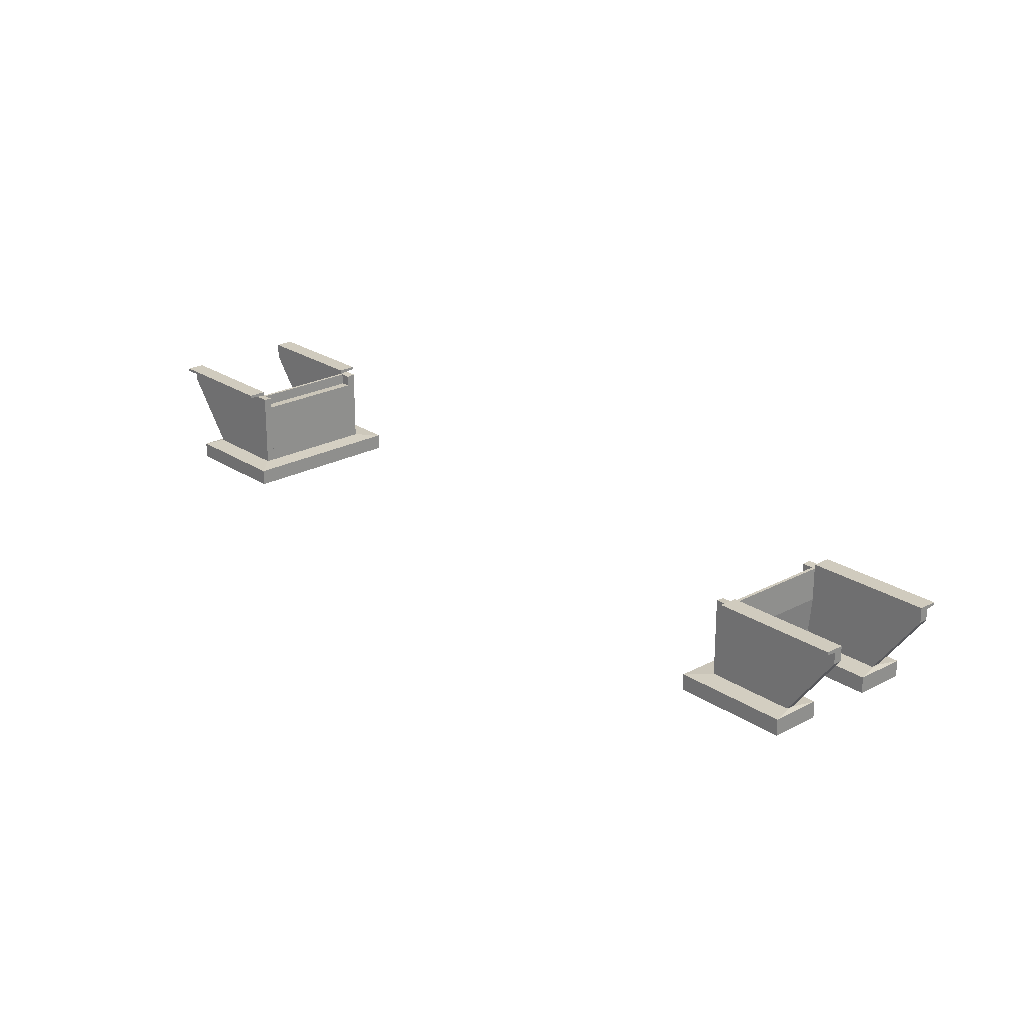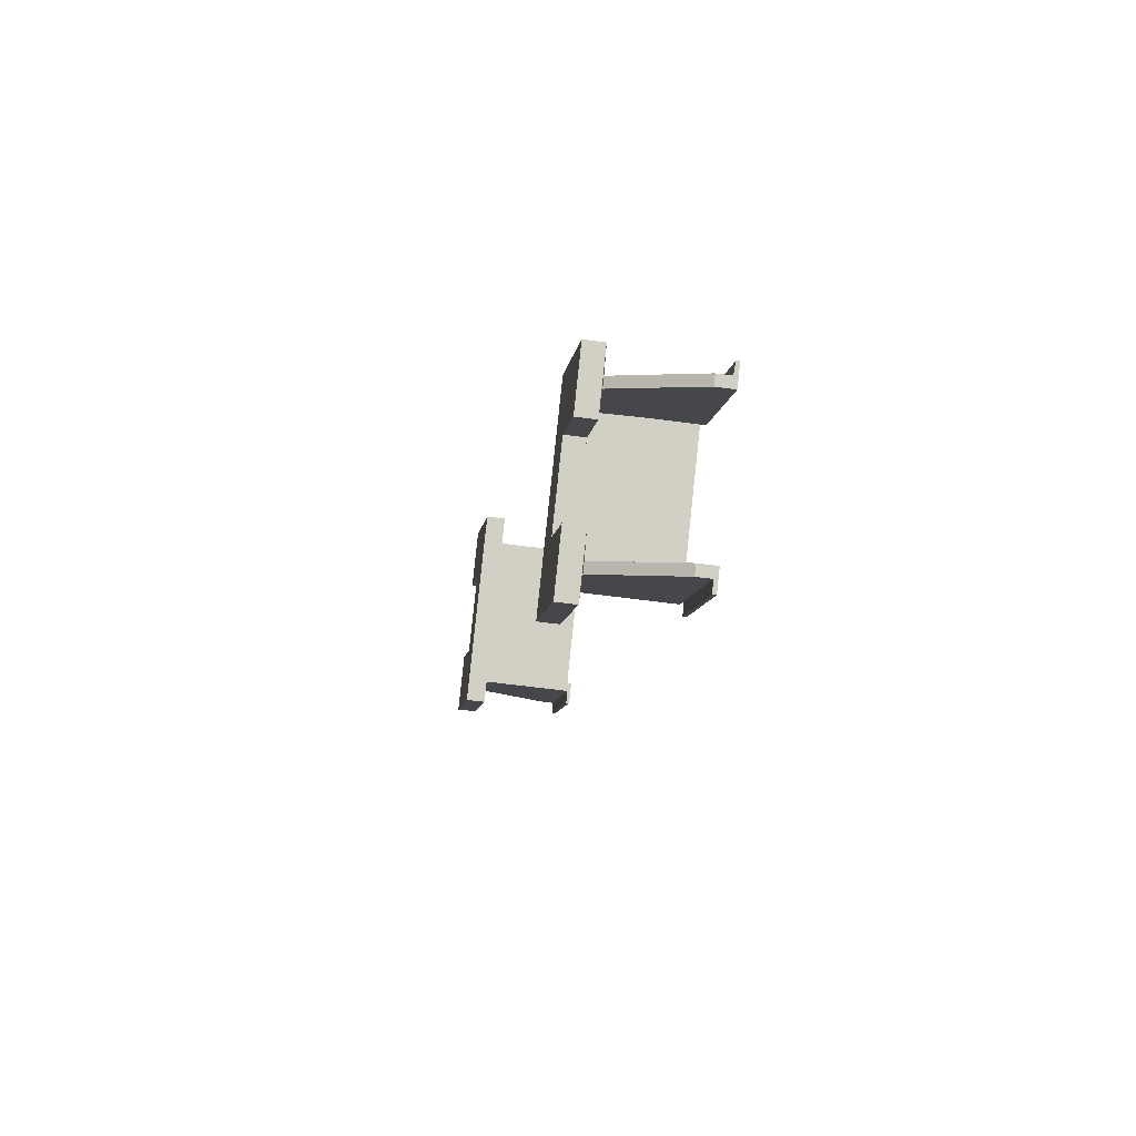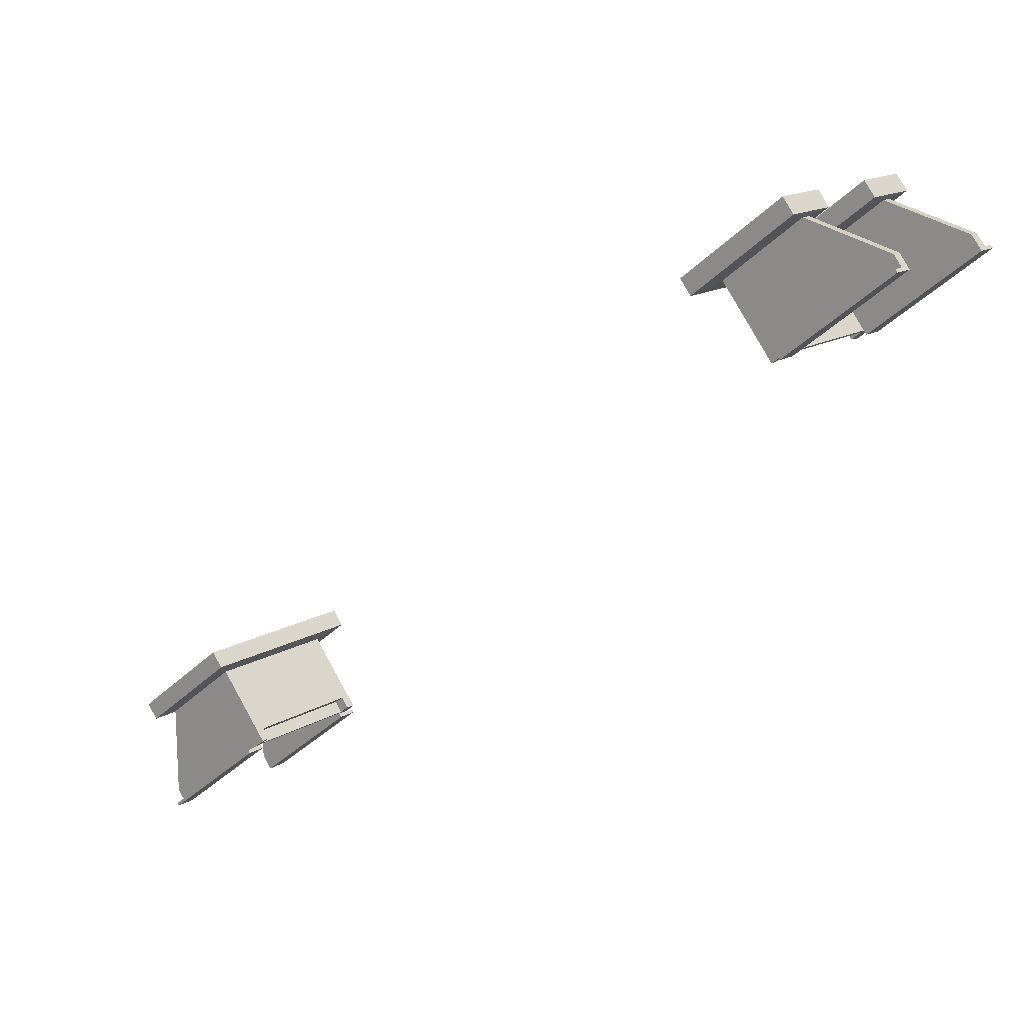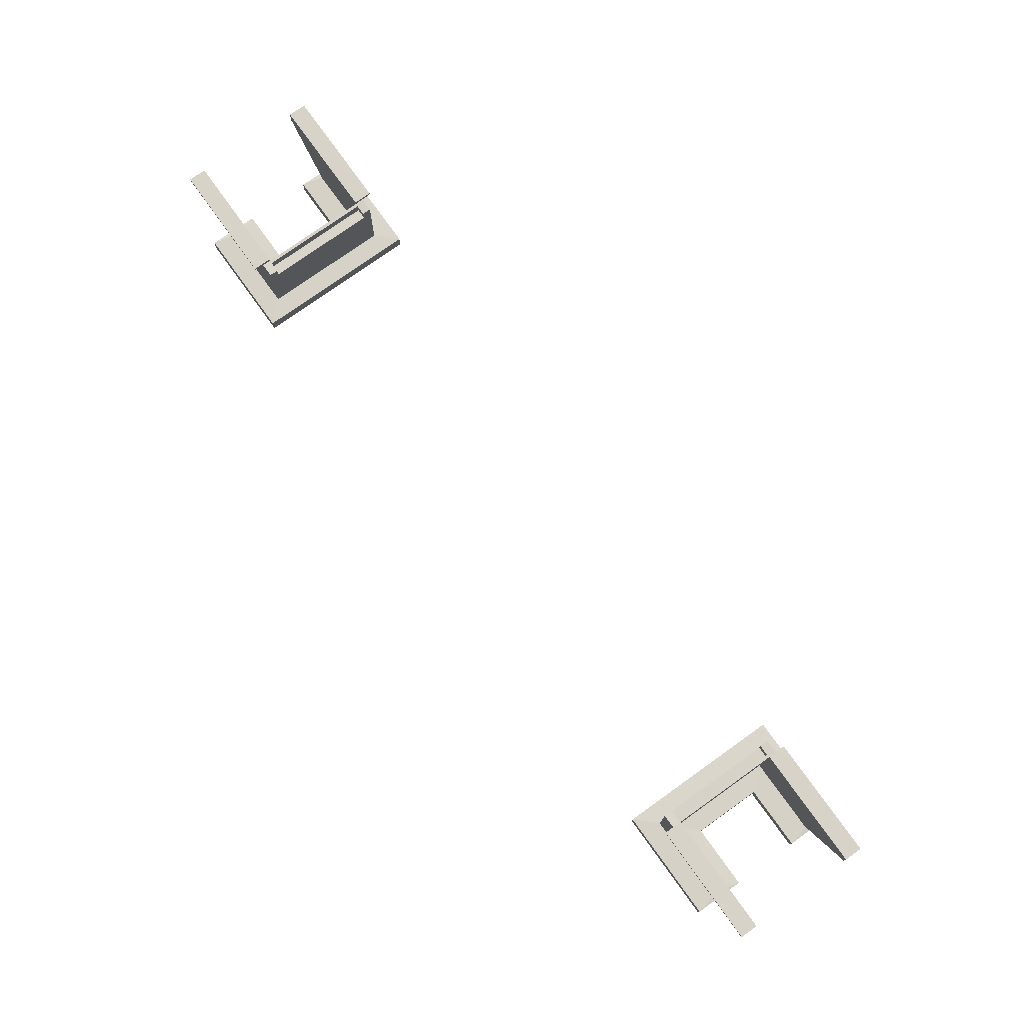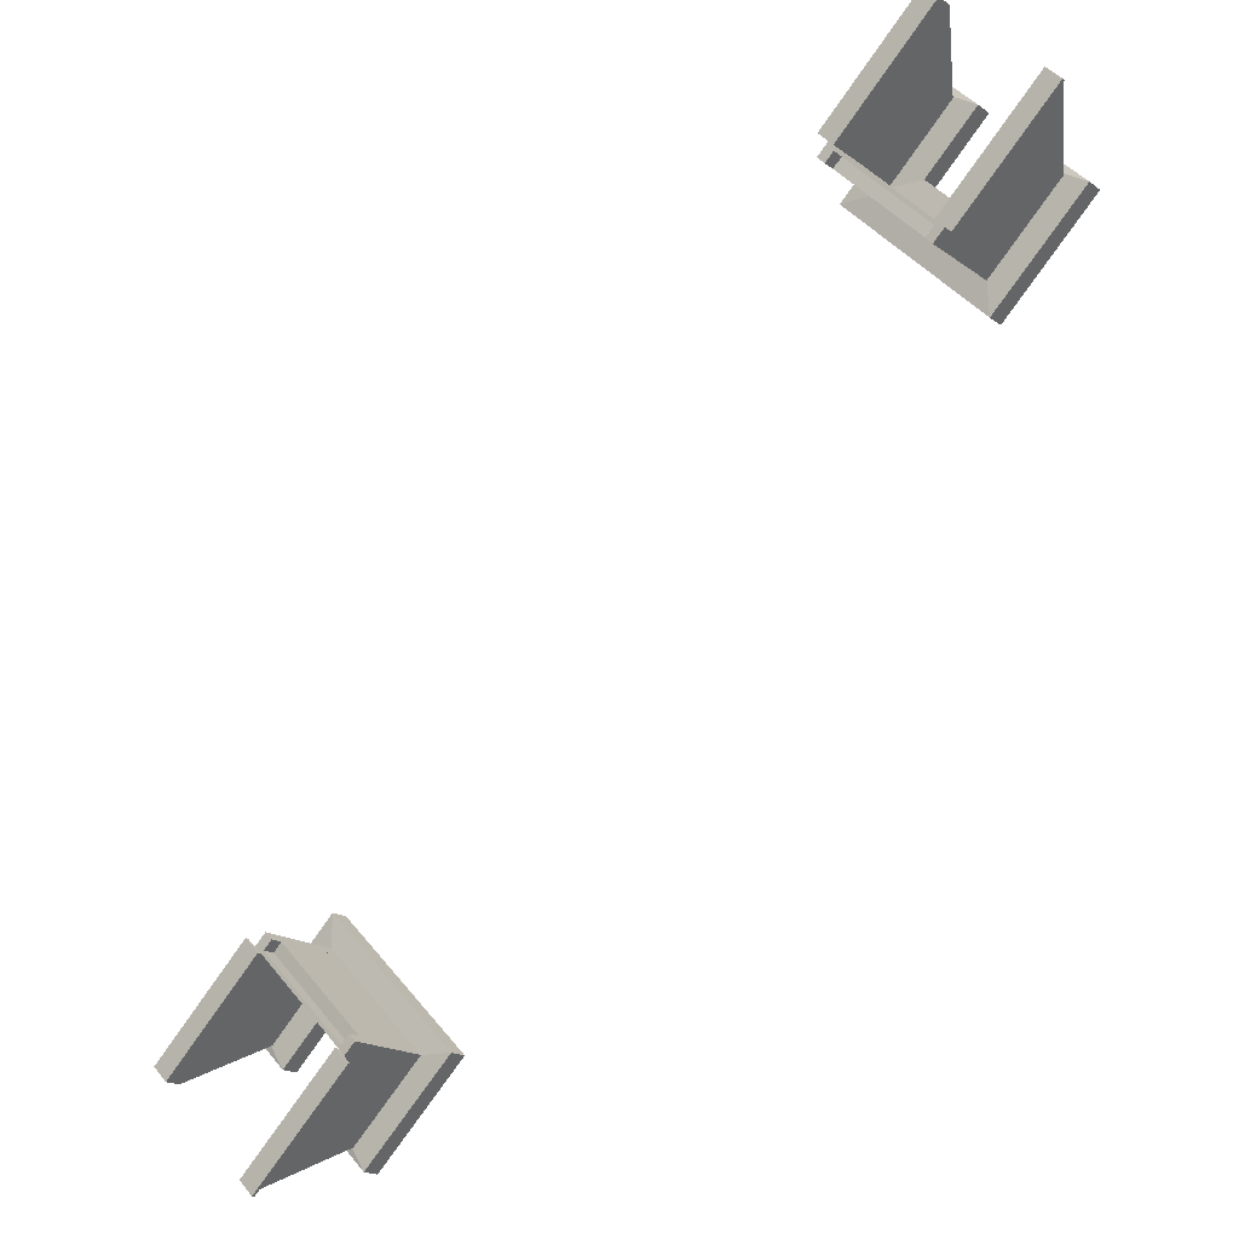
<metadata>
{"format":"obj","ext":"obj","renderer":"f3d","projection":"perspective","resolution":1024,"background":"white","views":[{"elev":23.5,"azim":-86.9,"up":"+Y"},{"elev":-52.6,"azim":81.4,"up":"+Z"},{"elev":79.1,"azim":151.0,"up":"+Z"},{"elev":76.1,"azim":-80.6,"up":"+Y"},{"elev":-17.5,"azim":-144.5,"up":"+Z"}]}
</metadata>
<code>
g mesh_0
v 4.914 -0.65 4.844
v 4.914 -0.4 4.844
v 4.277 -1.783 4.208
v 4.277 -0.7206 4.208
v 3.712 -1.783 3.642
v 3.712 -0.7833 3.642
v 3.712 -0.4 3.642
v -3.642 -1.783 -3.712
v -3.642 -0.7833 -3.712
v -3.642 -0.4 -3.712
v -4.208 -1.783 -4.277
v -4.208 -0.7206 -4.277
v -4.844 -0.65 -4.914
v -4.844 -0.4 -4.914
v 8.463 -9.383 2.71
v 8.463 -7.883 2.71
v 5.139 -9.383 -0.6138
v 5.139 -7.883 -0.6138
v 0.6138 -9.383 -5.139
v 0.6138 -7.883 -5.139
v -2.71 -9.383 -8.463
v -2.71 -7.883 -8.463
v 7.473 -7.783 1.013
v 6.907 -7.783 0.4468
v -0.4468 -7.783 -6.907
v -1.013 -7.783 -7.473
v 7.543 -7.783 0.9418
v 6.978 -7.783 0.3761
v -0.3761 -7.783 -6.978
v -0.9418 -7.783 -7.543
v 9.439 -9.383 -4.914
v 9.439 -7.883 -4.914
v 4.914 -9.383 -9.439
v 4.914 -7.883 -9.439
v 13.19 -0.65 -3.429
v 13.19 -0.4 -3.429
v 12.55 -0.7206 -4.065
v 11.98 -3.783 -4.631
v 11.98 -0.7833 -4.631
v 11.98 -0.4 -4.631
v 4.631 -3.783 -11.98
v 4.631 -0.7833 -11.98
v 4.631 -0.4 -11.98
v 4.631 -0.4 -11.98
v 4.065 -0.7206 -12.55
v 3.429 -0.65 -13.19
v 3.429 -0.4 -13.19
v 3.429 -0.4 -13.19
v 12.2 -0.7833 -4.843
v 12.2 -7.783 -4.843
v 12.2 -6.783 -4.843
v 12.2 -1.833 -4.843
v 12.2 -0.7833 -4.843
v 12.2 -7.783 -4.843
v 12.2 -1.833 -4.843
v 12.2 -6.783 -4.843
v 12.2 -7.783 -4.843
v 12.2 -7.783 -4.843
v 4.843 -0.7833 -12.2
v 4.843 -7.783 -12.2
v 4.843 -7.783 -12.2
v 4.843 -1.833 -12.2
v 4.843 -7.783 -12.2
v 4.843 -6.783 -12.2
v 4.843 -1.833 -12.2
v 4.843 -6.783 -12.2
v 13.47 -7.783 -4.985
v 13.47 -0.7206 -4.985
v 12.9 -7.783 -5.55
v 12.9 -1.783 -5.55
v 12.9 -0.7833 -5.55
v 5.55 -7.783 -12.9
v 5.55 -1.783 -12.9
v 5.55 -0.7833 -12.9
v 4.985 -7.783 -13.47
v 4.985 -0.7206 -13.47
v 16.09 -9.383 -4.914
v 16.09 -7.883 -4.914
v 4.914 -9.383 -16.09
v 4.914 -7.883 -16.09
f 40 7 2
f 2 7 40
f 2 36 40
f 40 36 2
f 39 6 7
f 7 6 39
f 7 40 39
f 39 40 7
f 37 4 6
f 6 4 37
f 6 39 37
f 37 39 6
f 35 1 4
f 4 1 35
f 4 37 35
f 35 37 4
f 36 2 1
f 1 2 36
f 1 35 36
f 36 35 1
f 1 2 4
f 4 2 1
f 7 6 4
f 4 6 7
f 4 2 7
f 7 2 4
f 40 36 37
f 37 36 40
f 37 39 40
f 40 39 37
f 35 37 36
f 36 37 35
f 48 14 10
f 10 14 48
f 10 43 48
f 48 43 10
f 46 13 14
f 14 13 46
f 14 48 46
f 46 48 14
f 45 12 13
f 13 12 45
f 13 46 45
f 45 46 13
f 42 9 12
f 12 9 42
f 12 45 42
f 42 45 12
f 43 10 9
f 9 10 43
f 9 42 43
f 43 42 9
f 9 10 12
f 12 10 9
f 14 13 12
f 12 13 14
f 12 10 14
f 14 10 12
f 47 44 45
f 45 44 47
f 45 46 47
f 47 46 45
f 42 45 44
f 44 45 42
f 74 76 12
f 12 76 74
f 12 9 74
f 74 9 12
f 76 74 73
f 73 74 76
f 73 72 75
f 75 72 73
f 75 76 73
f 73 76 75
f 75 72 63
f 63 72 75
f 63 29 30
f 30 29 63
f 30 75 63
f 63 75 30
f 8 11 30
f 30 11 8
f 30 29 8
f 8 29 30
f 9 12 11
f 11 12 9
f 11 8 9
f 9 8 11
f 11 12 76
f 76 12 11
f 76 75 30
f 30 75 76
f 30 11 76
f 76 11 30
f 8 73 74
f 74 73 8
f 74 9 8
f 8 9 74
f 73 29 63
f 63 29 73
f 63 72 73
f 73 72 63
f 73 8 29
f 29 8 73
f 5 3 6
f 6 3 5
f 3 4 6
f 6 4 3
f 28 27 3
f 3 27 28
f 3 5 28
f 28 5 3
f 27 28 54
f 54 28 27
f 54 69 67
f 67 69 54
f 67 27 54
f 54 27 67
f 67 69 70
f 70 69 67
f 70 71 68
f 68 71 70
f 68 67 70
f 70 67 68
f 6 4 68
f 68 4 6
f 68 71 6
f 6 71 68
f 68 4 3
f 3 4 68
f 27 67 68
f 68 67 27
f 68 3 27
f 27 3 68
f 28 5 70
f 70 5 28
f 70 54 28
f 28 54 70
f 5 6 71
f 71 6 5
f 71 70 5
f 5 70 71
f 69 54 70
f 70 54 69
f 19 20 22
f 22 20 19
f 22 21 19
f 19 21 22
f 33 34 20
f 20 34 33
f 20 19 33
f 33 19 20
f 31 32 34
f 34 32 31
f 34 33 31
f 31 33 34
f 17 18 32
f 32 18 17
f 32 31 17
f 17 31 32
f 15 16 18
f 18 16 15
f 18 17 15
f 15 17 18
f 77 78 16
f 16 78 77
f 16 15 77
f 77 15 16
f 79 80 78
f 78 80 79
f 78 77 79
f 79 77 78
f 21 22 80
f 80 22 21
f 80 79 21
f 21 79 80
f 22 20 34
f 34 20 22
f 34 80 22
f 22 80 34
f 80 34 32
f 32 34 80
f 32 78 80
f 80 78 32
f 32 18 16
f 16 18 32
f 16 78 32
f 32 78 16
f 33 19 21
f 21 19 33
f 21 79 33
f 33 79 21
f 15 17 31
f 31 17 15
f 31 77 15
f 15 77 31
f 31 33 79
f 79 33 31
f 79 77 31
f 31 77 79
f 20 25 22
f 22 25 20
f 25 26 22
f 22 26 25
f 34 61 25
f 25 61 34
f 25 20 34
f 34 20 25
f 32 58 34
f 34 58 32
f 58 61 34
f 34 61 58
f 18 24 32
f 32 24 18
f 24 57 32
f 32 57 24
f 16 23 24
f 24 23 16
f 24 18 16
f 16 18 24
f 78 67 16
f 16 67 78
f 67 23 16
f 16 23 67
f 80 75 67
f 67 75 80
f 67 78 80
f 80 78 67
f 22 26 75
f 75 26 22
f 75 80 22
f 22 80 75
f 57 24 23
f 23 24 57
f 23 67 57
f 57 67 23
f 26 25 60
f 60 25 26
f 60 75 26
f 26 75 60
f 60 57 67
f 67 57 60
f 67 75 60
f 60 75 67
f 34 20 22
f 22 20 34
f 22 80 34
f 34 80 22
f 16 18 32
f 32 18 16
f 32 78 16
f 16 78 32
f 32 34 80
f 80 34 32
f 80 78 32
f 32 78 80
f 53 59 42
f 42 59 53
f 42 39 53
f 53 39 42
f 55 65 59
f 59 65 55
f 59 49 55
f 55 49 59
f 70 73 62
f 62 73 70
f 62 52 70
f 70 52 62
f 69 72 73
f 73 72 69
f 73 70 69
f 69 70 73
f 50 63 69
f 69 63 50
f 63 72 69
f 69 72 63
f 51 64 63
f 63 64 51
f 63 50 51
f 51 50 63
f 38 41 56
f 56 41 38
f 41 66 56
f 56 66 41
f 39 42 41
f 41 42 39
f 41 38 39
f 39 38 41
f 65 41 42
f 42 41 65
f 42 59 65
f 65 59 42
f 41 73 72
f 72 73 41
f 72 64 41
f 41 64 72
f 64 72 63
f 63 72 64
f 73 41 65
f 65 41 73
f 52 53 39
f 39 53 52
f 39 38 52
f 52 38 39
f 70 52 38
f 38 52 70
f 38 51 69
f 69 51 38
f 69 70 38
f 38 70 69
f 69 51 50
f 50 51 69
g mesh_1
v 60 -0.65 -69.76
v 60 -0.4 -69.76
v 60.64 -1.783 -69.12
v 60.64 -0.7206 -69.12
v 61.2 -1.783 -68.56
v 61.2 -0.7833 -68.56
v 61.2 -0.4 -68.56
v 68.56 -1.783 -61.2
v 68.56 -0.7833 -61.2
v 68.56 -0.4 -61.2
v 69.12 -1.783 -60.64
v 69.12 -0.7206 -60.64
v 69.76 -0.65 -60
v 69.76 -0.4 -60
v 56.45 -9.383 -67.63
v 56.45 -7.883 -67.63
v 59.78 -9.383 -64.3
v 59.78 -7.883 -64.3
v 64.3 -9.383 -59.78
v 64.3 -7.883 -59.78
v 67.63 -9.383 -56.45
v 67.63 -7.883 -56.45
v 57.44 -7.783 -65.93
v 58.01 -7.783 -65.36
v 65.36 -7.783 -58.01
v 65.93 -7.783 -57.44
v 57.37 -7.783 -65.86
v 57.94 -7.783 -65.29
v 65.29 -7.783 -57.94
v 65.86 -7.783 -57.37
v 55.48 -9.383 -60
v 55.48 -7.883 -60
v 60 -9.383 -55.48
v 60 -7.883 -55.48
v 51.73 -0.65 -61.49
v 51.73 -0.4 -61.49
v 52.36 -0.7206 -60.85
v 52.93 -3.783 -60.28
v 52.93 -0.7833 -60.28
v 52.93 -0.4 -60.28
v 60.28 -3.783 -52.93
v 60.28 -0.7833 -52.93
v 60.28 -0.4 -52.93
v 60.28 -0.4 -52.93
v 60.85 -0.7206 -52.36
v 61.49 -0.65 -51.73
v 61.49 -0.4 -51.73
v 61.49 -0.4 -51.73
v 52.72 -0.7833 -60.07
v 52.72 -7.783 -60.07
v 52.72 -6.783 -60.07
v 52.72 -1.833 -60.07
v 52.72 -0.7833 -60.07
v 52.72 -7.783 -60.07
v 52.72 -1.833 -60.07
v 52.72 -6.783 -60.07
v 52.72 -7.783 -60.07
v 52.72 -7.783 -60.07
v 60.07 -0.7833 -52.72
v 60.07 -7.783 -52.72
v 60.07 -7.783 -52.72
v 60.07 -1.833 -52.72
v 60.07 -7.783 -52.72
v 60.07 -6.783 -52.72
v 60.07 -1.833 -52.72
v 60.07 -6.783 -52.72
v 51.45 -7.783 -59.93
v 51.45 -0.7206 -59.93
v 52.01 -7.783 -59.37
v 52.01 -1.783 -59.37
v 52.01 -0.7833 -59.37
v 59.37 -7.783 -52.01
v 59.37 -1.783 -52.01
v 59.37 -0.7833 -52.01
v 59.93 -7.783 -51.45
v 59.93 -0.7206 -51.45
v 48.83 -9.383 -60
v 48.83 -7.883 -60
v 60 -9.383 -48.83
v 60 -7.883 -48.83
f 120 87 82
f 82 87 120
f 82 116 120
f 120 116 82
f 119 86 87
f 87 86 119
f 87 120 119
f 119 120 87
f 117 84 86
f 86 84 117
f 86 119 117
f 117 119 86
f 115 81 84
f 84 81 115
f 84 117 115
f 115 117 84
f 116 82 81
f 81 82 116
f 81 115 116
f 116 115 81
f 81 82 84
f 84 82 81
f 87 86 84
f 84 86 87
f 84 82 87
f 87 82 84
f 120 116 117
f 117 116 120
f 117 119 120
f 120 119 117
f 115 117 116
f 116 117 115
f 128 94 90
f 90 94 128
f 90 123 128
f 128 123 90
f 126 93 94
f 94 93 126
f 94 128 126
f 126 128 94
f 125 92 93
f 93 92 125
f 93 126 125
f 125 126 93
f 122 89 92
f 92 89 122
f 92 125 122
f 122 125 92
f 123 90 89
f 89 90 123
f 89 122 123
f 123 122 89
f 89 90 92
f 92 90 89
f 94 93 92
f 92 93 94
f 92 90 94
f 94 90 92
f 127 124 125
f 125 124 127
f 125 126 127
f 127 126 125
f 122 125 124
f 124 125 122
f 154 156 92
f 92 156 154
f 92 89 154
f 154 89 92
f 156 154 153
f 153 154 156
f 153 152 155
f 155 152 153
f 155 156 153
f 153 156 155
f 155 152 143
f 143 152 155
f 143 109 110
f 110 109 143
f 110 155 143
f 143 155 110
f 88 91 110
f 110 91 88
f 110 109 88
f 88 109 110
f 89 92 91
f 91 92 89
f 91 88 89
f 89 88 91
f 91 92 156
f 156 92 91
f 156 155 110
f 110 155 156
f 110 91 156
f 156 91 110
f 88 153 154
f 154 153 88
f 154 89 88
f 88 89 154
f 153 109 143
f 143 109 153
f 143 152 153
f 153 152 143
f 153 88 109
f 109 88 153
f 85 83 86
f 86 83 85
f 83 84 86
f 86 84 83
f 108 107 83
f 83 107 108
f 83 85 108
f 108 85 83
f 107 108 134
f 134 108 107
f 134 149 147
f 147 149 134
f 147 107 134
f 134 107 147
f 147 149 150
f 150 149 147
f 150 151 148
f 148 151 150
f 148 147 150
f 150 147 148
f 86 84 148
f 148 84 86
f 148 151 86
f 86 151 148
f 148 84 83
f 83 84 148
f 107 147 148
f 148 147 107
f 148 83 107
f 107 83 148
f 108 85 150
f 150 85 108
f 150 134 108
f 108 134 150
f 85 86 151
f 151 86 85
f 151 150 85
f 85 150 151
f 149 134 150
f 150 134 149
f 99 100 102
f 102 100 99
f 102 101 99
f 99 101 102
f 113 114 100
f 100 114 113
f 100 99 113
f 113 99 100
f 111 112 114
f 114 112 111
f 114 113 111
f 111 113 114
f 97 98 112
f 112 98 97
f 112 111 97
f 97 111 112
f 95 96 98
f 98 96 95
f 98 97 95
f 95 97 98
f 157 158 96
f 96 158 157
f 96 95 157
f 157 95 96
f 159 160 158
f 158 160 159
f 158 157 159
f 159 157 158
f 101 102 160
f 160 102 101
f 160 159 101
f 101 159 160
f 102 100 114
f 114 100 102
f 114 160 102
f 102 160 114
f 160 114 112
f 112 114 160
f 112 158 160
f 160 158 112
f 112 98 96
f 96 98 112
f 96 158 112
f 112 158 96
f 113 99 101
f 101 99 113
f 101 159 113
f 113 159 101
f 95 97 111
f 111 97 95
f 111 157 95
f 95 157 111
f 111 113 159
f 159 113 111
f 159 157 111
f 111 157 159
f 100 105 102
f 102 105 100
f 105 106 102
f 102 106 105
f 114 141 105
f 105 141 114
f 105 100 114
f 114 100 105
f 112 138 114
f 114 138 112
f 138 141 114
f 114 141 138
f 98 104 112
f 112 104 98
f 104 137 112
f 112 137 104
f 96 103 104
f 104 103 96
f 104 98 96
f 96 98 104
f 158 147 96
f 96 147 158
f 147 103 96
f 96 103 147
f 160 155 147
f 147 155 160
f 147 158 160
f 160 158 147
f 102 106 155
f 155 106 102
f 155 160 102
f 102 160 155
f 137 104 103
f 103 104 137
f 103 147 137
f 137 147 103
f 106 105 140
f 140 105 106
f 140 155 106
f 106 155 140
f 140 137 147
f 147 137 140
f 147 155 140
f 140 155 147
f 114 100 102
f 102 100 114
f 102 160 114
f 114 160 102
f 96 98 112
f 112 98 96
f 112 158 96
f 96 158 112
f 112 114 160
f 160 114 112
f 160 158 112
f 112 158 160
f 133 139 122
f 122 139 133
f 122 119 133
f 133 119 122
f 135 145 139
f 139 145 135
f 139 129 135
f 135 129 139
f 150 153 142
f 142 153 150
f 142 132 150
f 150 132 142
f 149 152 153
f 153 152 149
f 153 150 149
f 149 150 153
f 130 143 149
f 149 143 130
f 143 152 149
f 149 152 143
f 131 144 143
f 143 144 131
f 143 130 131
f 131 130 143
f 118 121 136
f 136 121 118
f 121 146 136
f 136 146 121
f 119 122 121
f 121 122 119
f 121 118 119
f 119 118 121
f 145 121 122
f 122 121 145
f 122 139 145
f 145 139 122
f 121 153 152
f 152 153 121
f 152 144 121
f 121 144 152
f 144 152 143
f 143 152 144
f 153 121 145
f 145 121 153
f 132 133 119
f 119 133 132
f 119 118 132
f 132 118 119
f 150 132 118
f 118 132 150
f 118 131 149
f 149 131 118
f 149 150 118
f 118 150 149
f 149 131 130
f 130 131 149

</code>
